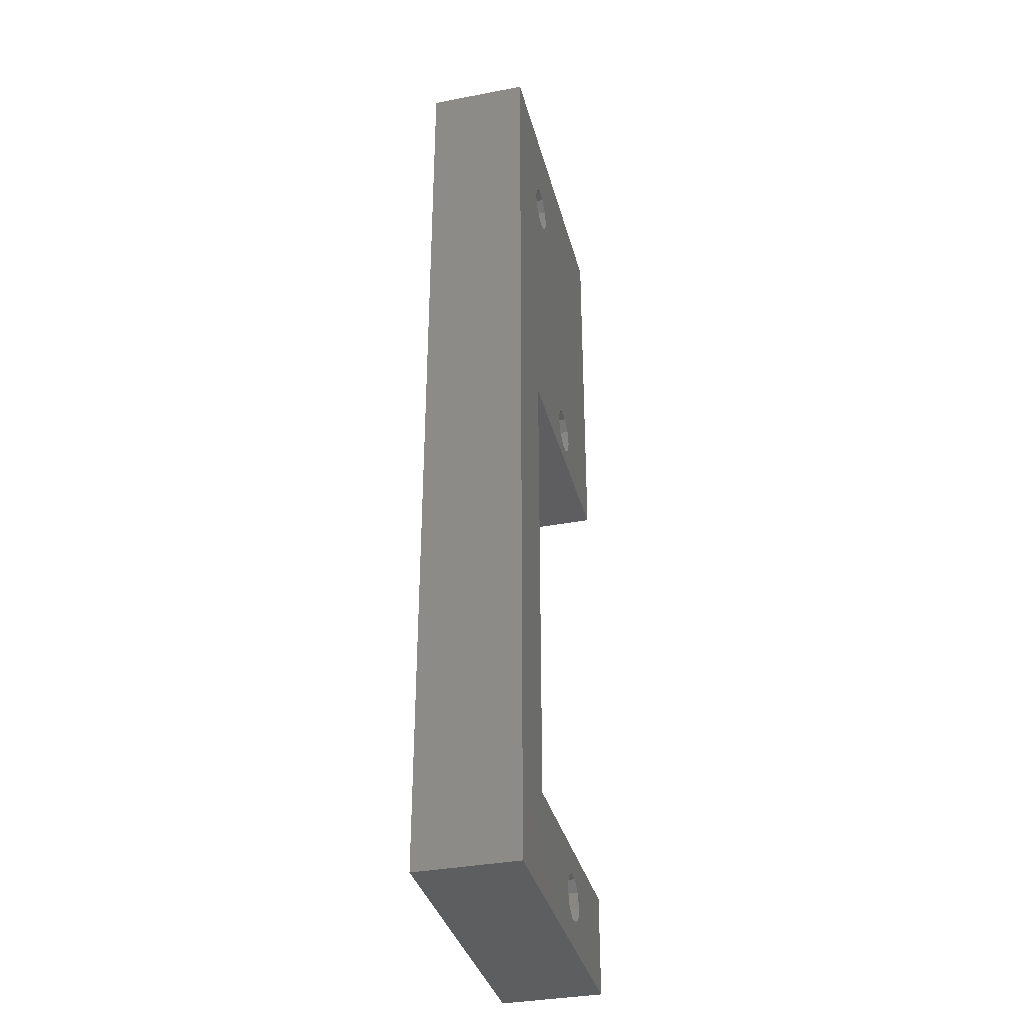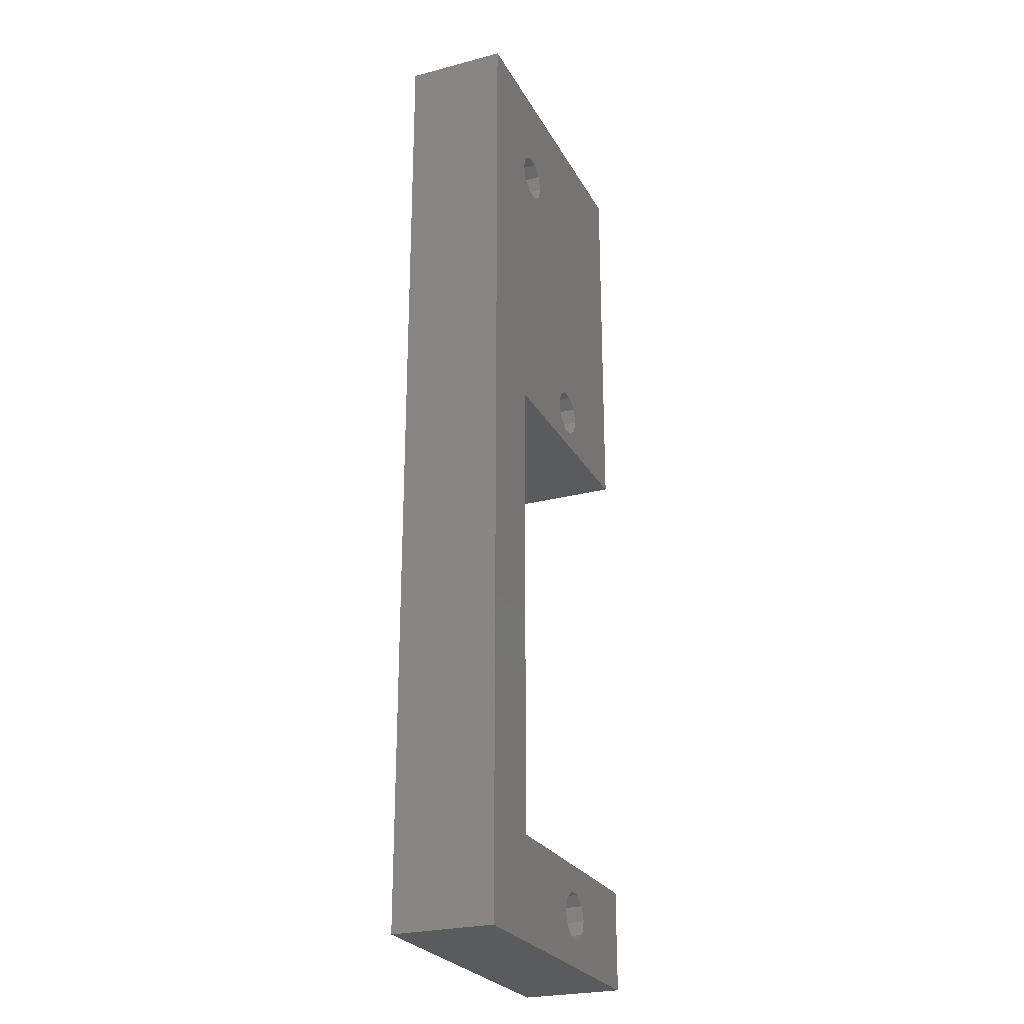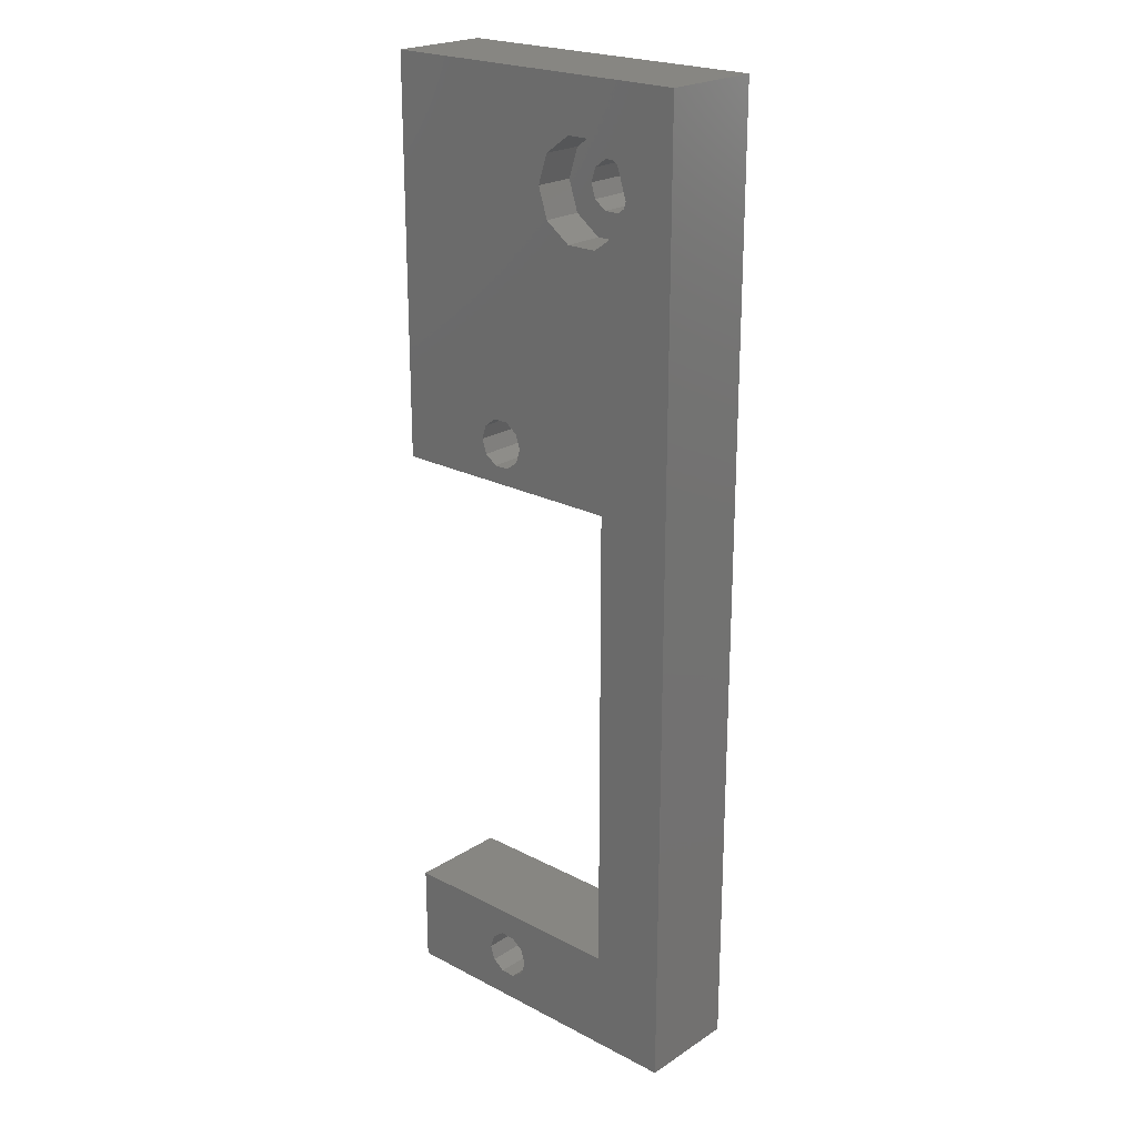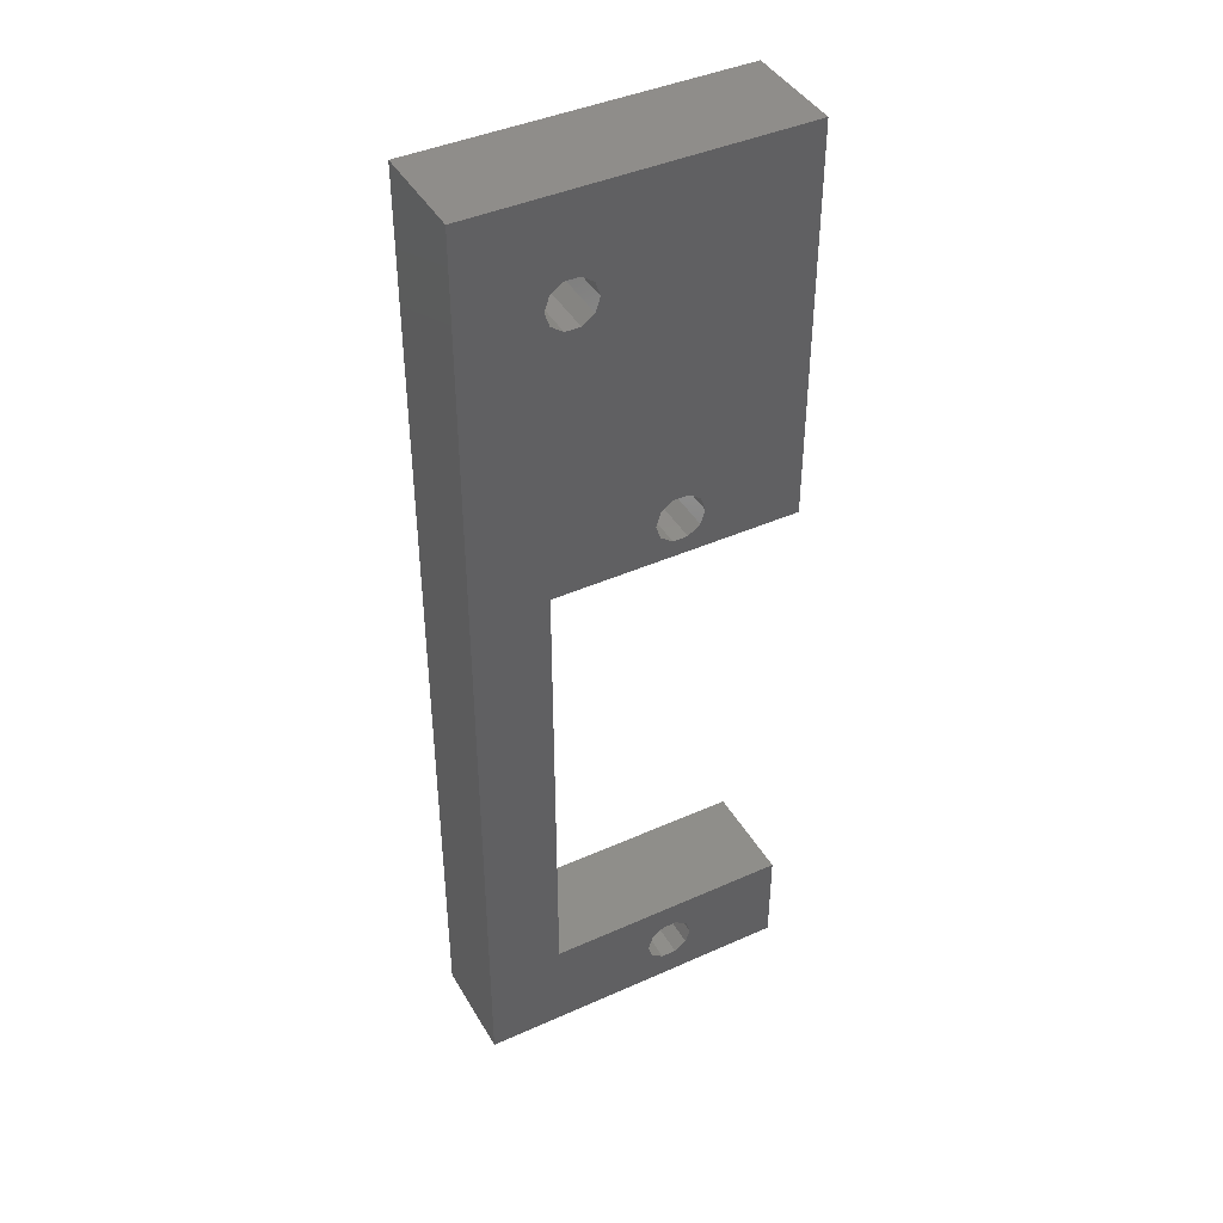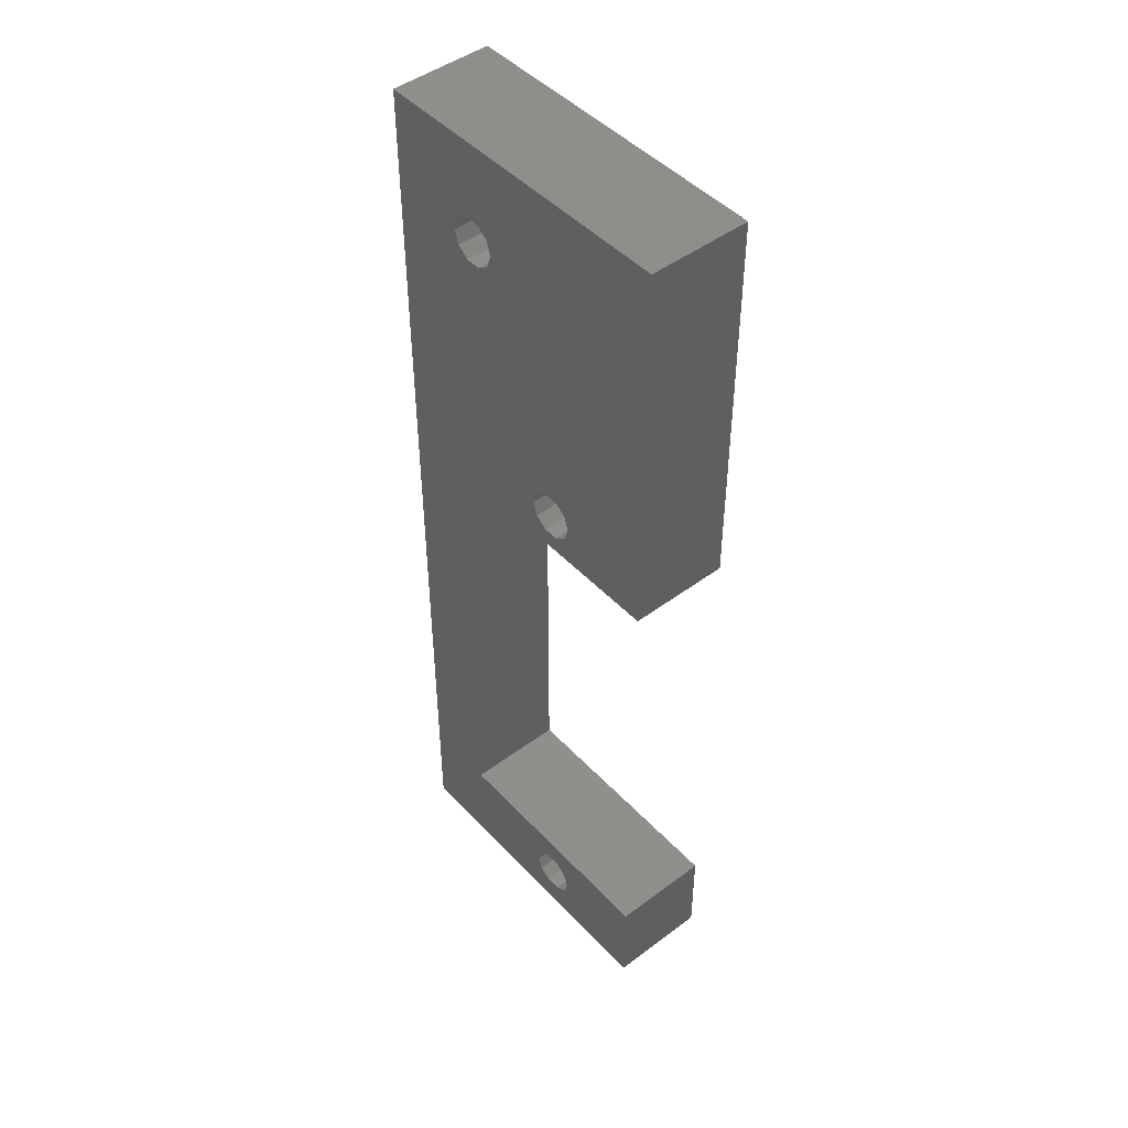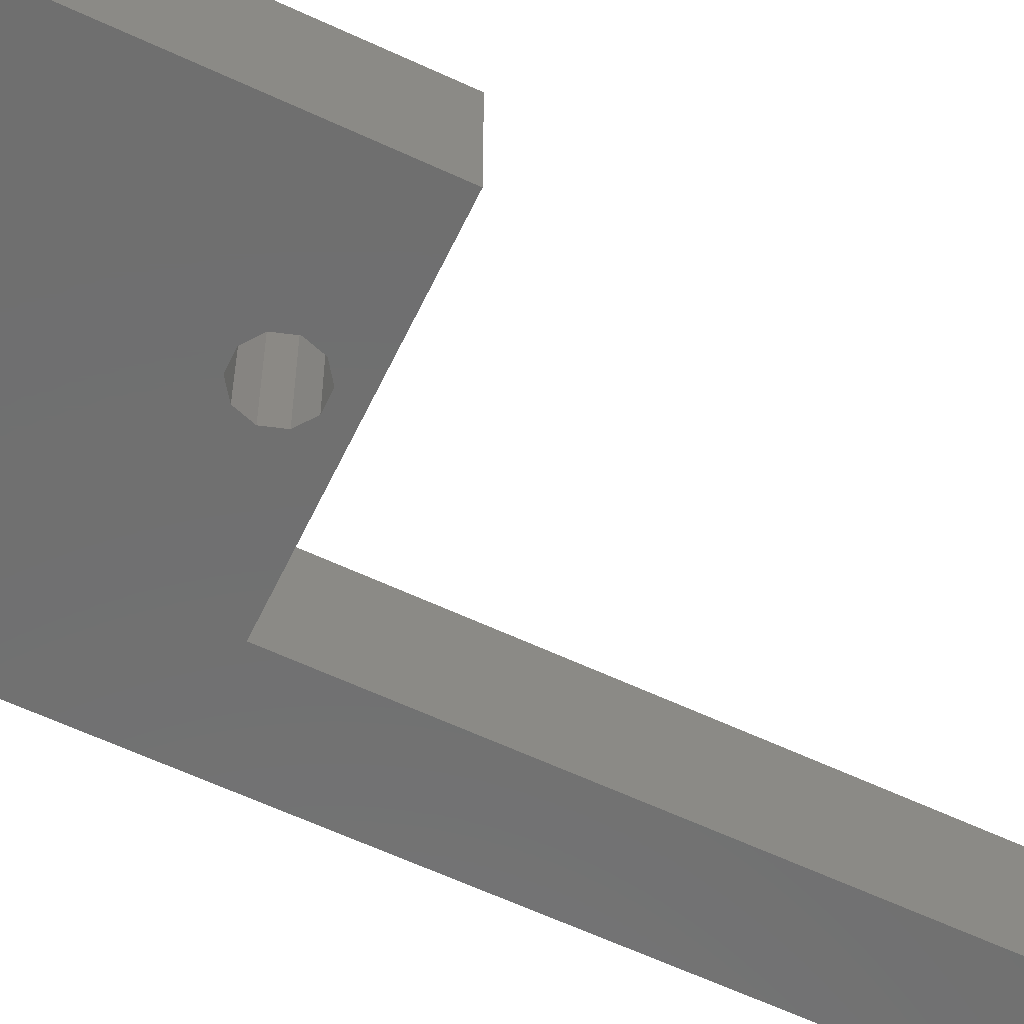
<metadata>
{"format":"stl","ext":"stl","renderer":"f3d","projection":"perspective","resolution":1024,"background":"white","views":[{"elev":-35.4,"azim":104.2,"up":"+Y"},{"elev":-25.5,"azim":112.8,"up":"+Y"},{"elev":22.4,"azim":42.0,"up":"+Y"},{"elev":42.4,"azim":151.9,"up":"+Y"},{"elev":46.8,"azim":-130.3,"up":"+Y"},{"elev":-61.1,"azim":-115.5,"up":"+Z"}]}
</metadata>
<code>
# stl→obj: 96 verts, 200 faces
v 11.97 42.29 0
v 12.2 43 3
v 12.2 43 0
v 11.97 42.29 3
v 11.37 44.14 0
v 11.97 43.71 3
v 11.37 44.14 3
v 11.97 43.71 0
v 10.03 42.29 3
v 9.8 43 0
v 9.8 43 3
v 10.03 42.29 0
v 10.03 43.71 0
v 10.63 44.14 3
v 10.03 43.71 3
v 10.63 44.14 0
v 10.63 41.86 0
v 10.63 41.86 3
v 11.37 41.86 3
v 11.37 41.86 0
v 16 48 0
v 12.25 28.5 0
v 6.971 31.21 0
v 6.371 31.64 0
v 7.2 30.5 0
v 6.971 29.79 0
v 6.371 29.36 0
v 5.629 29.36 0
v 5.029 29.79 0
v 0 28.5 0
v 4.8 30.5 0
v 16 0 0
v 12.25 5 0
v 6.971 1.795 0
v 7.2 2.5 0
v 6.371 1.359 0
v 0 0 0
v 5.029 1.795 0
v 4.8 2.5 0
v 5.629 1.359 0
v 5.629 31.64 0
v 0 48 0
v 5.029 31.21 0
v 6.971 3.205 0
v 6.371 3.641 0
v 5.629 3.641 0
v 0 5 0
v 5.029 3.205 0
v 13.5 43 3
v 13.02 44.47 3
v 13.02 41.53 3
v 11.77 45.38 3
v 10.23 45.38 3
v 8.977 44.47 3
v 11.77 40.62 3
v 10.23 40.62 3
v 8.977 41.53 3
v 8.5 43 3
v 13.02 44.47 5
v 11.77 45.38 5
v 13.5 43 5
v 10.23 45.38 5
v 8.977 44.47 5
v 8.977 41.53 5
v 10.23 40.62 5
v 11.77 40.62 5
v 13.02 41.53 5
v 8.5 43 5
v 12.25 5 5
v 6.971 3.205 5
v 7.2 2.5 5
v 6.371 3.641 5
v 5.629 3.641 5
v 5.029 3.205 5
v 0 5 5
v 4.8 2.5 5
v 12.25 28.5 5
v 6.971 31.21 5
v 6.371 31.64 5
v 0 48 5
v 6.971 29.79 5
v 7.2 30.5 5
v 6.371 29.36 5
v 5.629 29.36 5
v 0 28.5 5
v 5.029 29.79 5
v 4.8 30.5 5
v 5.029 31.21 5
v 16 48 5
v 5.629 31.64 5
v 16 0 5
v 6.971 1.795 5
v 6.371 1.359 5
v 0 0 5
v 5.629 1.359 5
v 5.029 1.795 5
f 1 2 3
f 2 1 4
f 5 6 7
f 6 5 8
f 9 10 11
f 10 9 12
f 3 6 8
f 6 3 2
f 13 14 15
f 14 13 16
f 17 9 18
f 9 17 12
f 1 19 4
f 19 1 20
f 11 13 15
f 13 11 10
f 21 1 3
f 22 20 1
f 23 20 22
f 20 23 17
f 24 17 23
f 23 22 25
f 22 26 25
f 22 27 26
f 22 28 27
f 29 30 31
f 28 30 29
f 30 28 22
f 22 32 33
f 34 33 32
f 33 34 35
f 32 36 34
f 37 36 32
f 38 37 39
f 40 37 38
f 36 37 40
f 32 22 21
f 1 21 22
f 8 21 3
f 5 21 8
f 16 21 5
f 17 24 12
f 41 12 24
f 42 12 41
f 12 42 10
f 42 41 43
f 30 43 31
f 42 43 30
f 16 42 21
f 13 42 16
f 10 42 13
f 44 33 35
f 45 33 44
f 46 33 45
f 47 39 37
f 39 47 48
f 46 47 33
f 48 47 46
f 2 49 50
f 49 2 51
f 50 6 2
f 52 6 50
f 52 7 6
f 52 14 7
f 53 14 52
f 53 15 14
f 54 15 53
f 15 54 11
f 4 51 2
f 4 55 51
f 19 55 4
f 18 55 19
f 18 56 55
f 9 56 18
f 57 9 11
f 58 11 54
f 9 57 56
f 11 58 57
f 16 7 14
f 7 16 5
f 20 18 19
f 18 20 17
f 52 59 60
f 59 52 50
f 49 59 50
f 59 49 61
f 54 62 63
f 62 54 53
f 56 64 65
f 64 56 57
f 51 66 67
f 66 51 55
f 68 54 63
f 54 68 58
f 69 70 71
f 69 72 70
f 69 73 72
f 74 75 76
f 73 75 74
f 75 73 69
f 66 77 67
f 78 66 65
f 79 65 64
f 80 64 68
f 66 78 77
f 81 77 82
f 83 77 81
f 84 77 83
f 84 85 77
f 86 85 84
f 87 85 86
f 88 85 87
f 67 89 61
f 89 59 61
f 89 60 59
f 89 62 60
f 77 78 82
f 65 79 78
f 64 90 79
f 64 80 90
f 90 80 88
f 85 88 80
f 63 80 68
f 62 80 63
f 80 62 89
f 89 67 77
f 89 77 91
f 69 91 77
f 92 69 71
f 69 92 91
f 93 91 92
f 94 93 95
f 94 76 75
f 76 94 96
f 93 94 91
f 96 94 95
f 53 60 62
f 60 53 52
f 55 65 66
f 65 55 56
f 51 61 49
f 61 51 67
f 64 58 68
f 58 64 57
f 21 80 89
f 80 21 42
f 30 80 42
f 80 30 85
f 30 77 85
f 77 30 22
f 33 77 22
f 77 33 69
f 33 75 69
f 75 33 47
f 37 75 47
f 75 37 94
f 37 91 94
f 91 37 32
f 91 21 89
f 21 91 32
f 28 86 84
f 86 28 29
f 86 31 87
f 31 86 29
f 87 43 88
f 43 87 31
f 43 90 88
f 90 43 41
f 41 79 90
f 79 41 24
f 24 78 79
f 78 24 23
f 25 78 23
f 78 25 82
f 26 82 25
f 82 26 81
f 26 83 81
f 83 26 27
f 27 84 83
f 84 27 28
f 40 96 95
f 96 40 38
f 96 39 76
f 39 96 38
f 76 48 74
f 48 76 39
f 48 73 74
f 73 48 46
f 46 72 73
f 72 46 45
f 45 70 72
f 70 45 44
f 35 70 44
f 70 35 71
f 34 71 35
f 71 34 92
f 34 93 92
f 93 34 36
f 36 95 93
f 95 36 40

</code>
